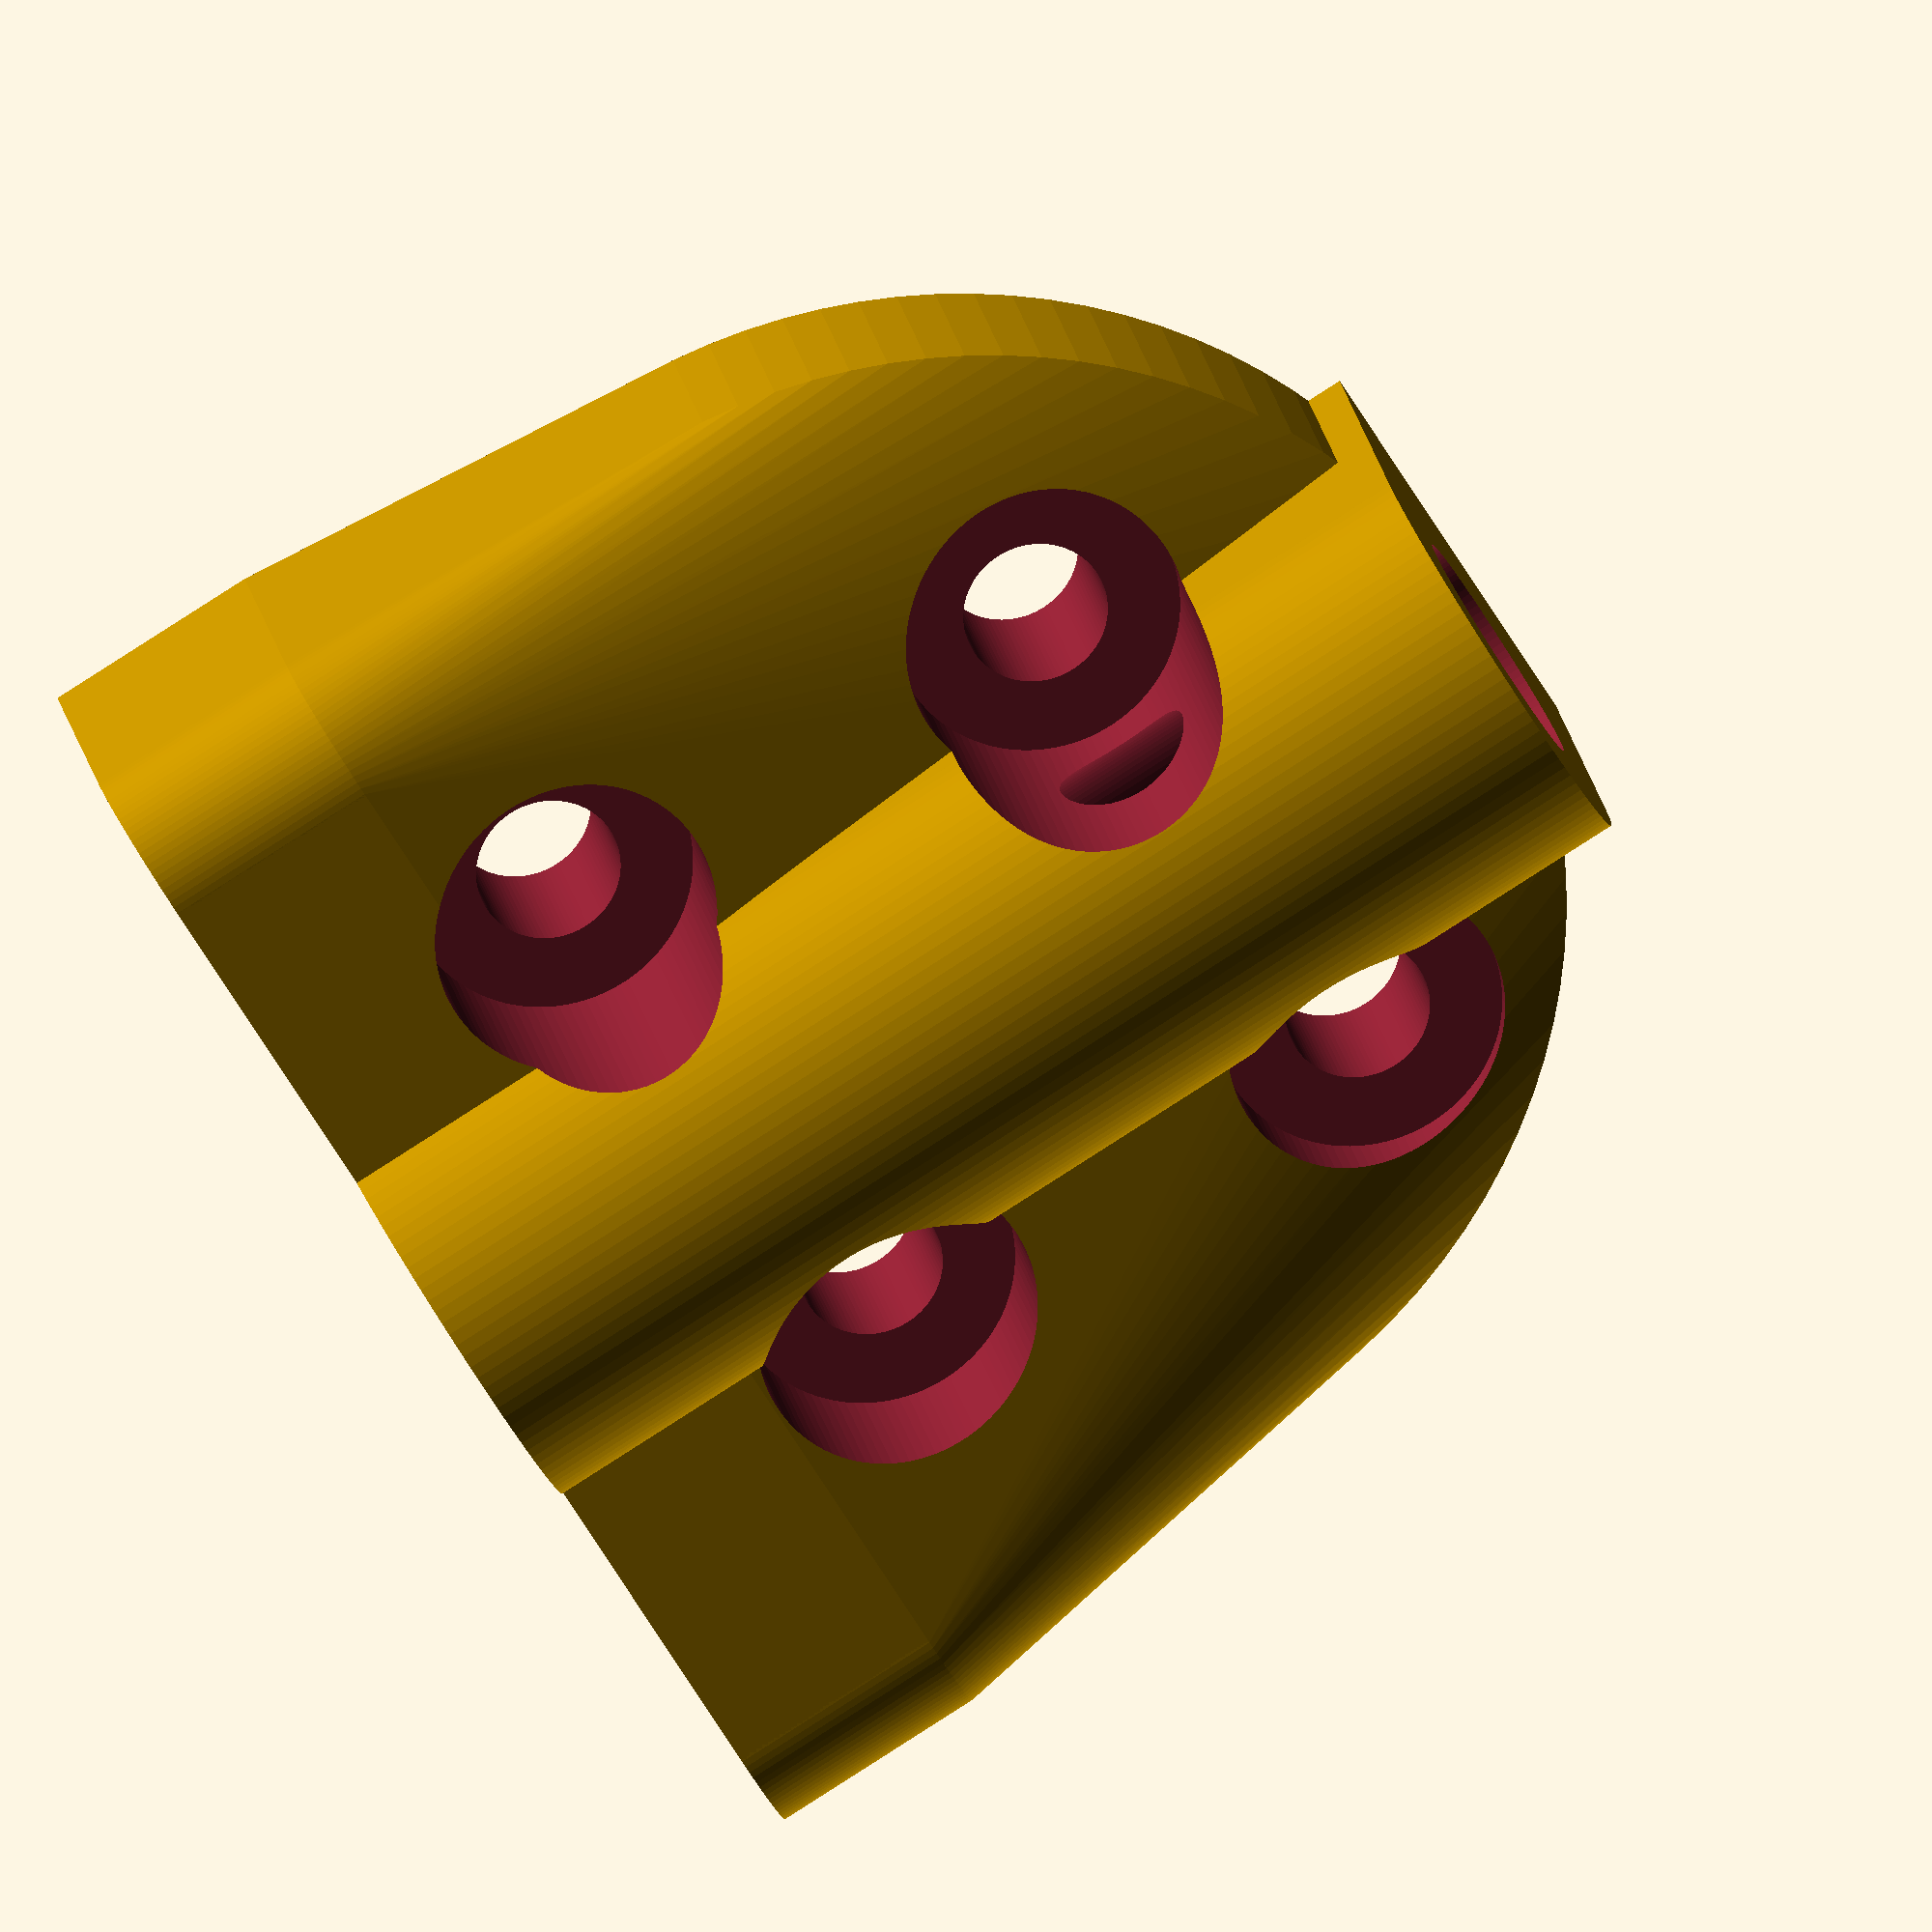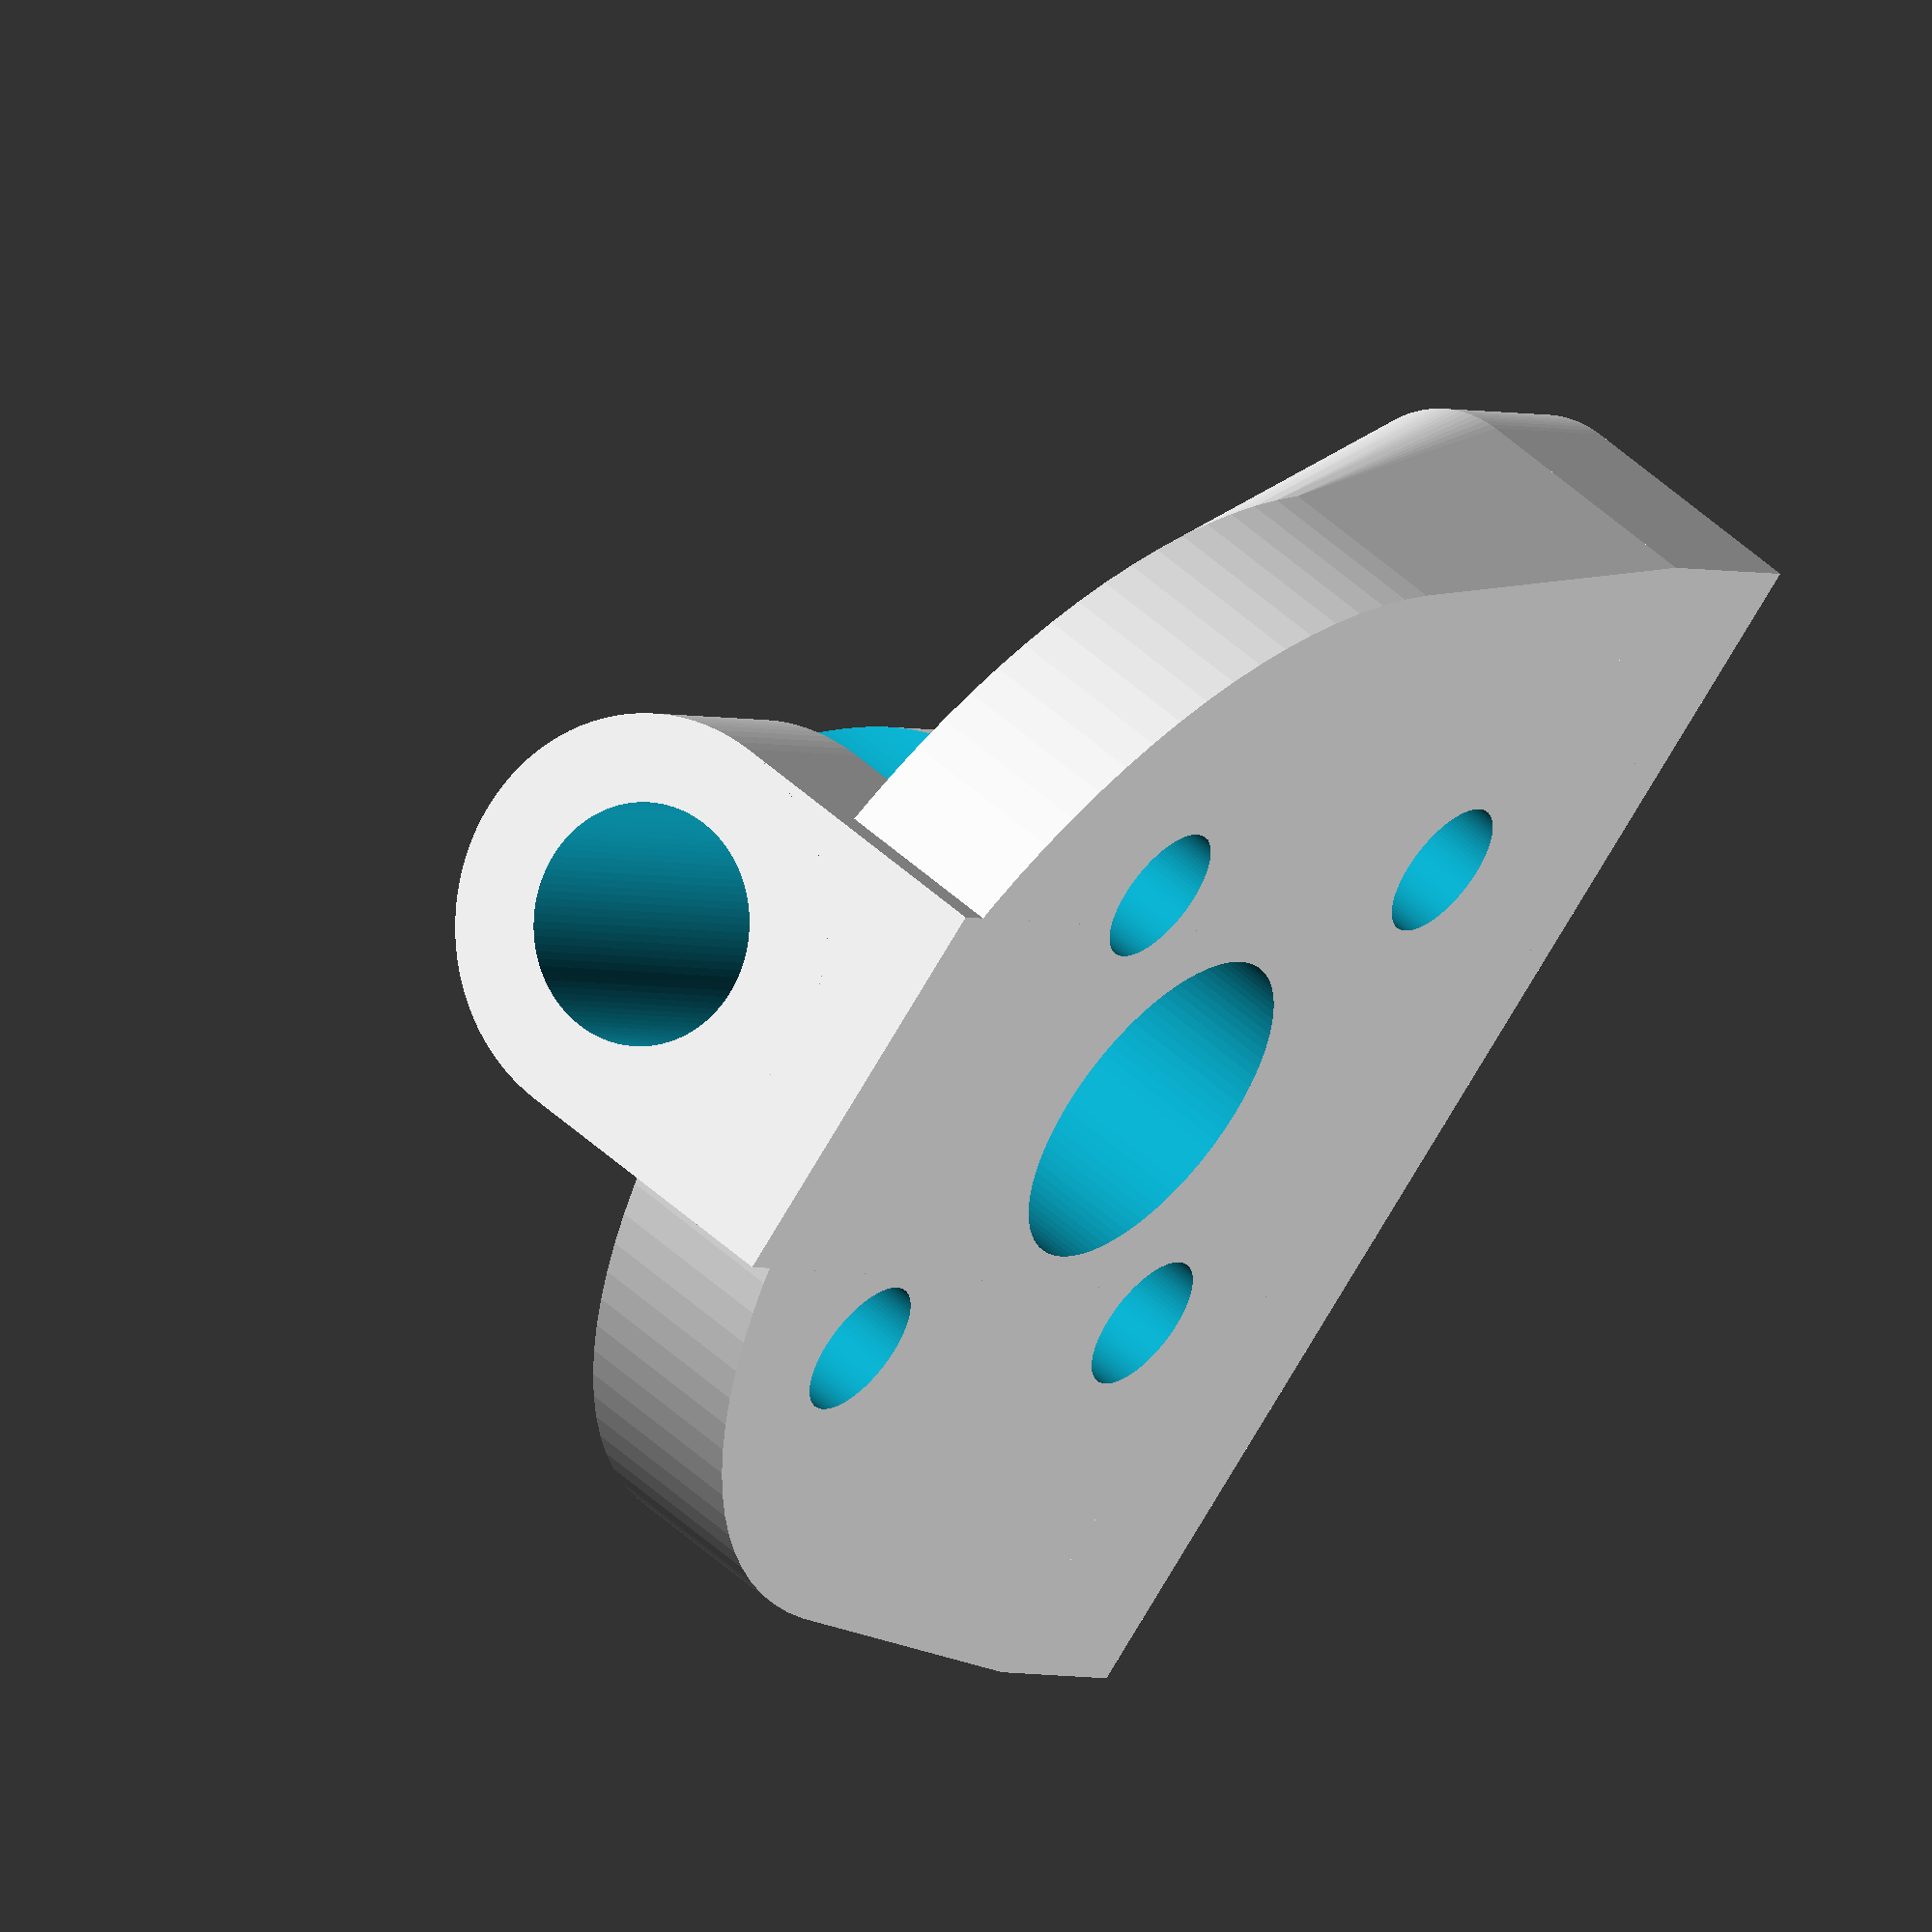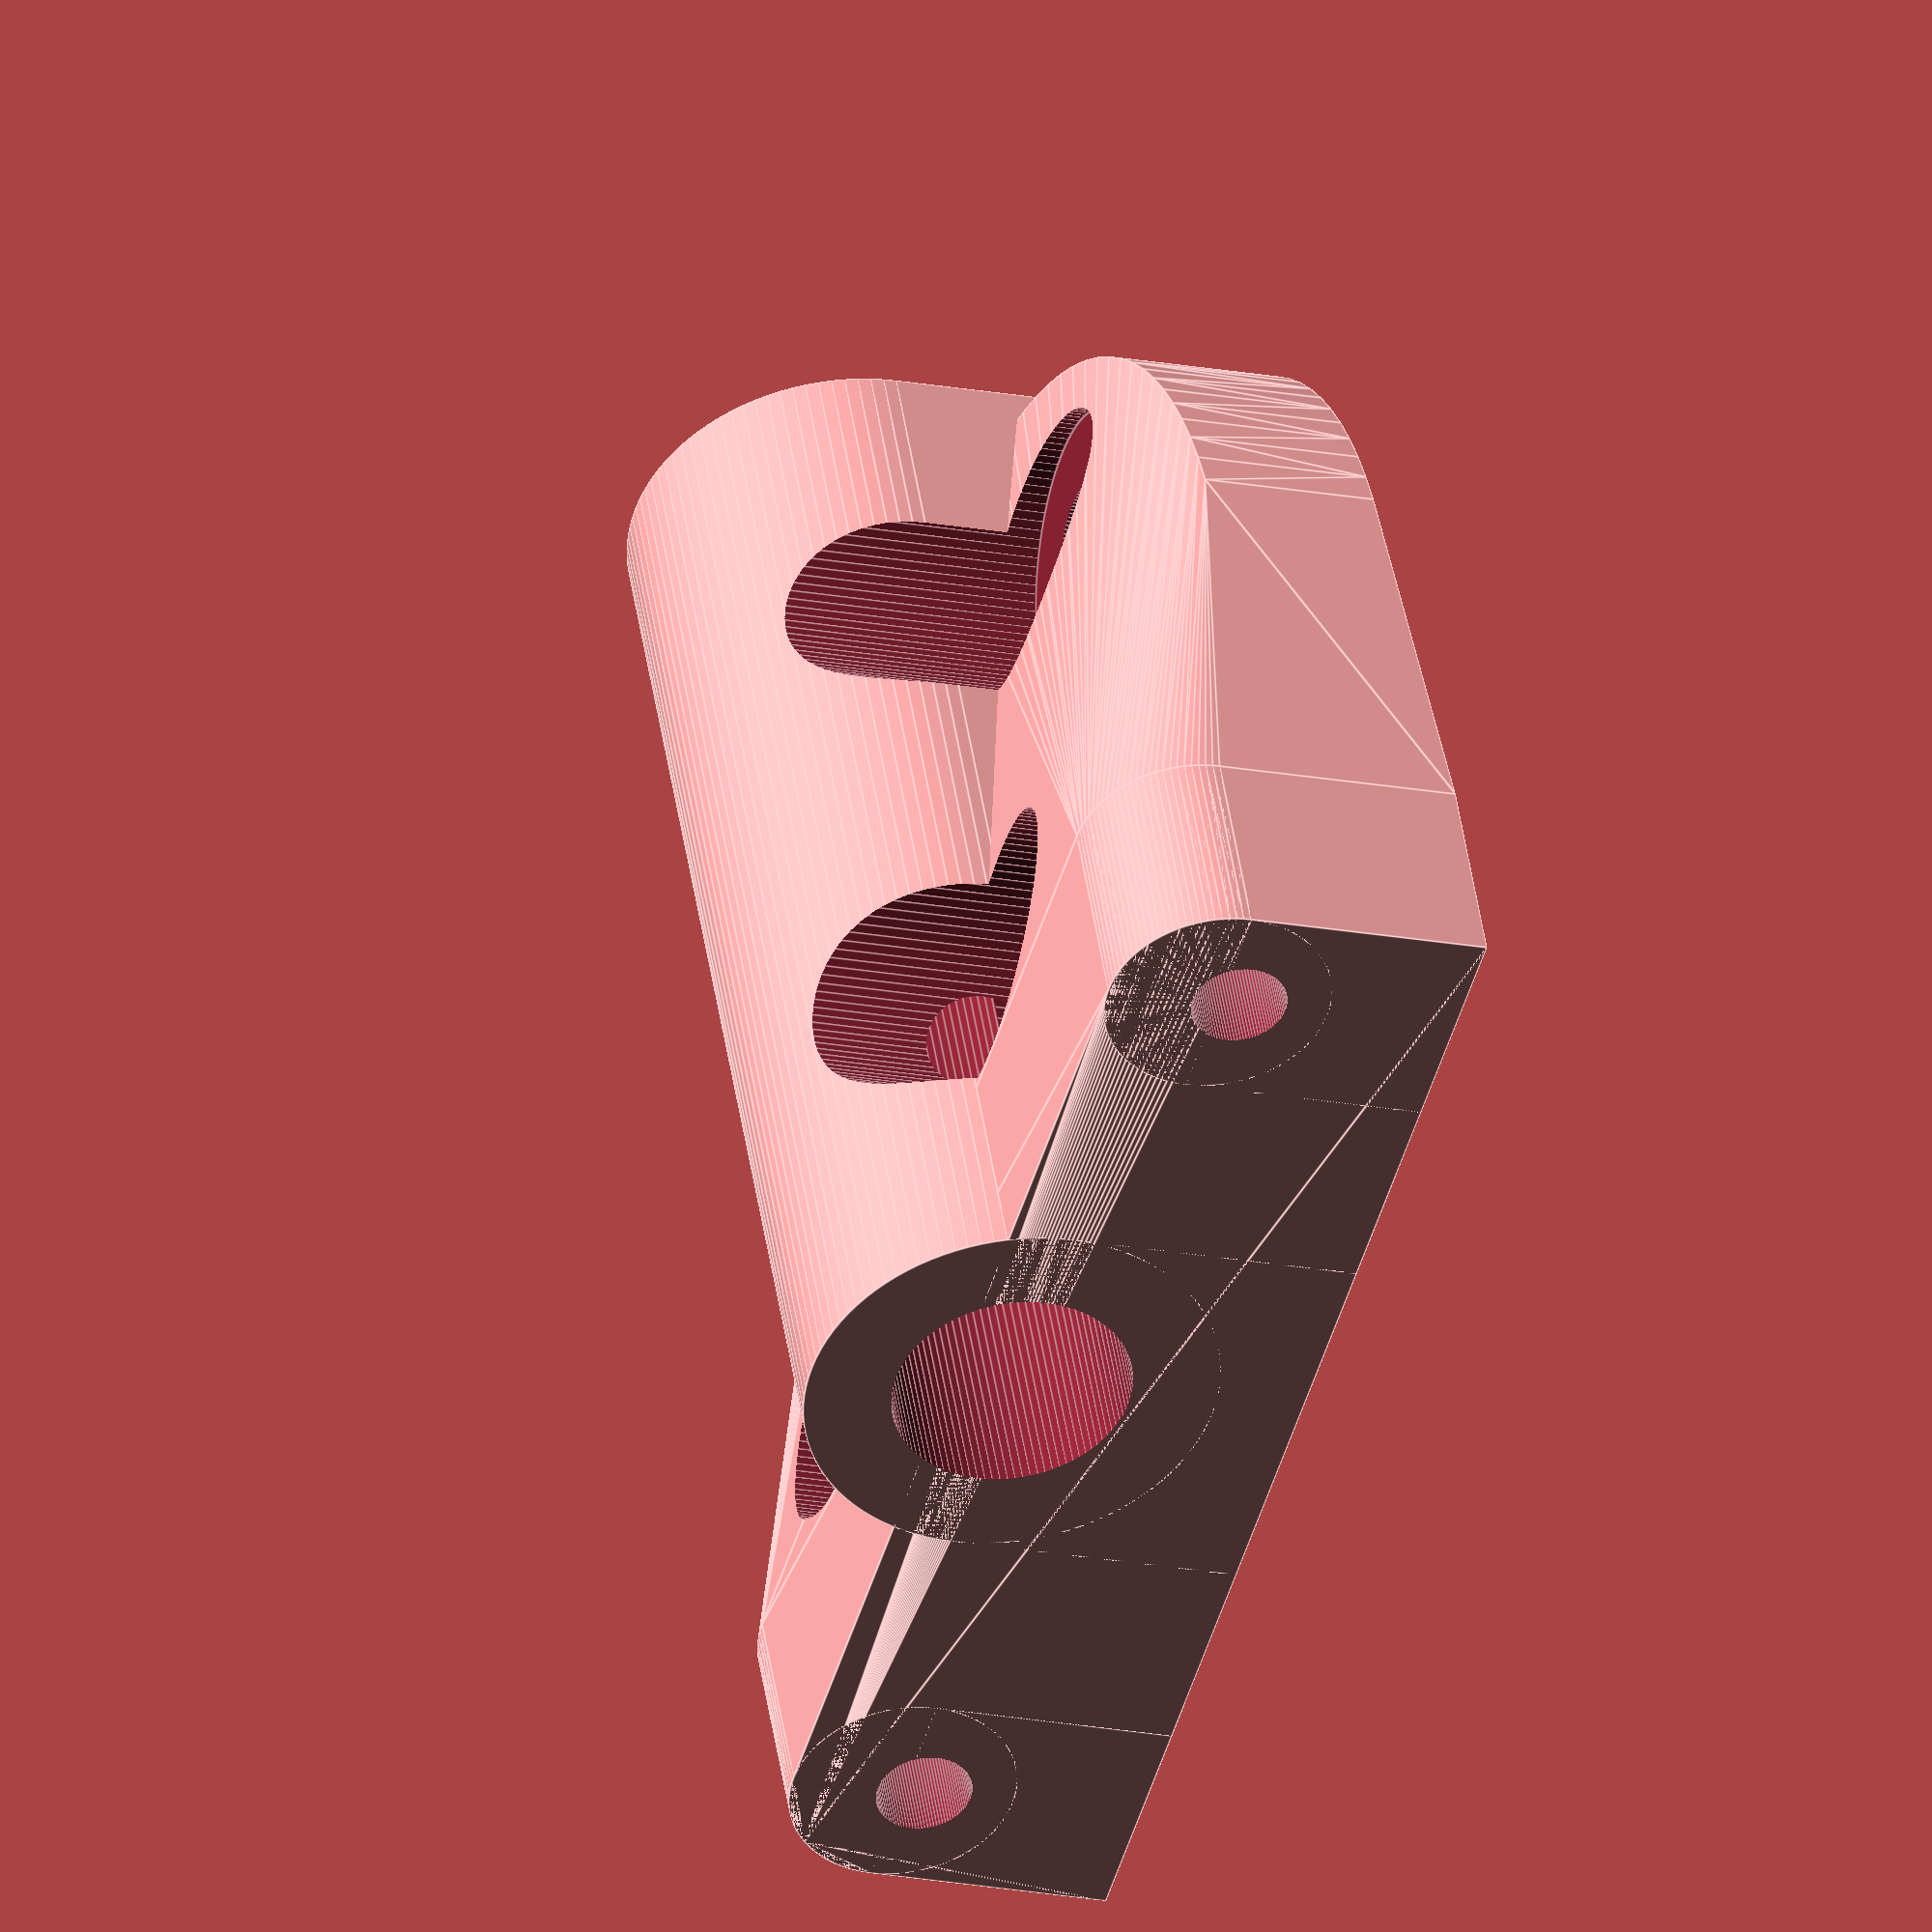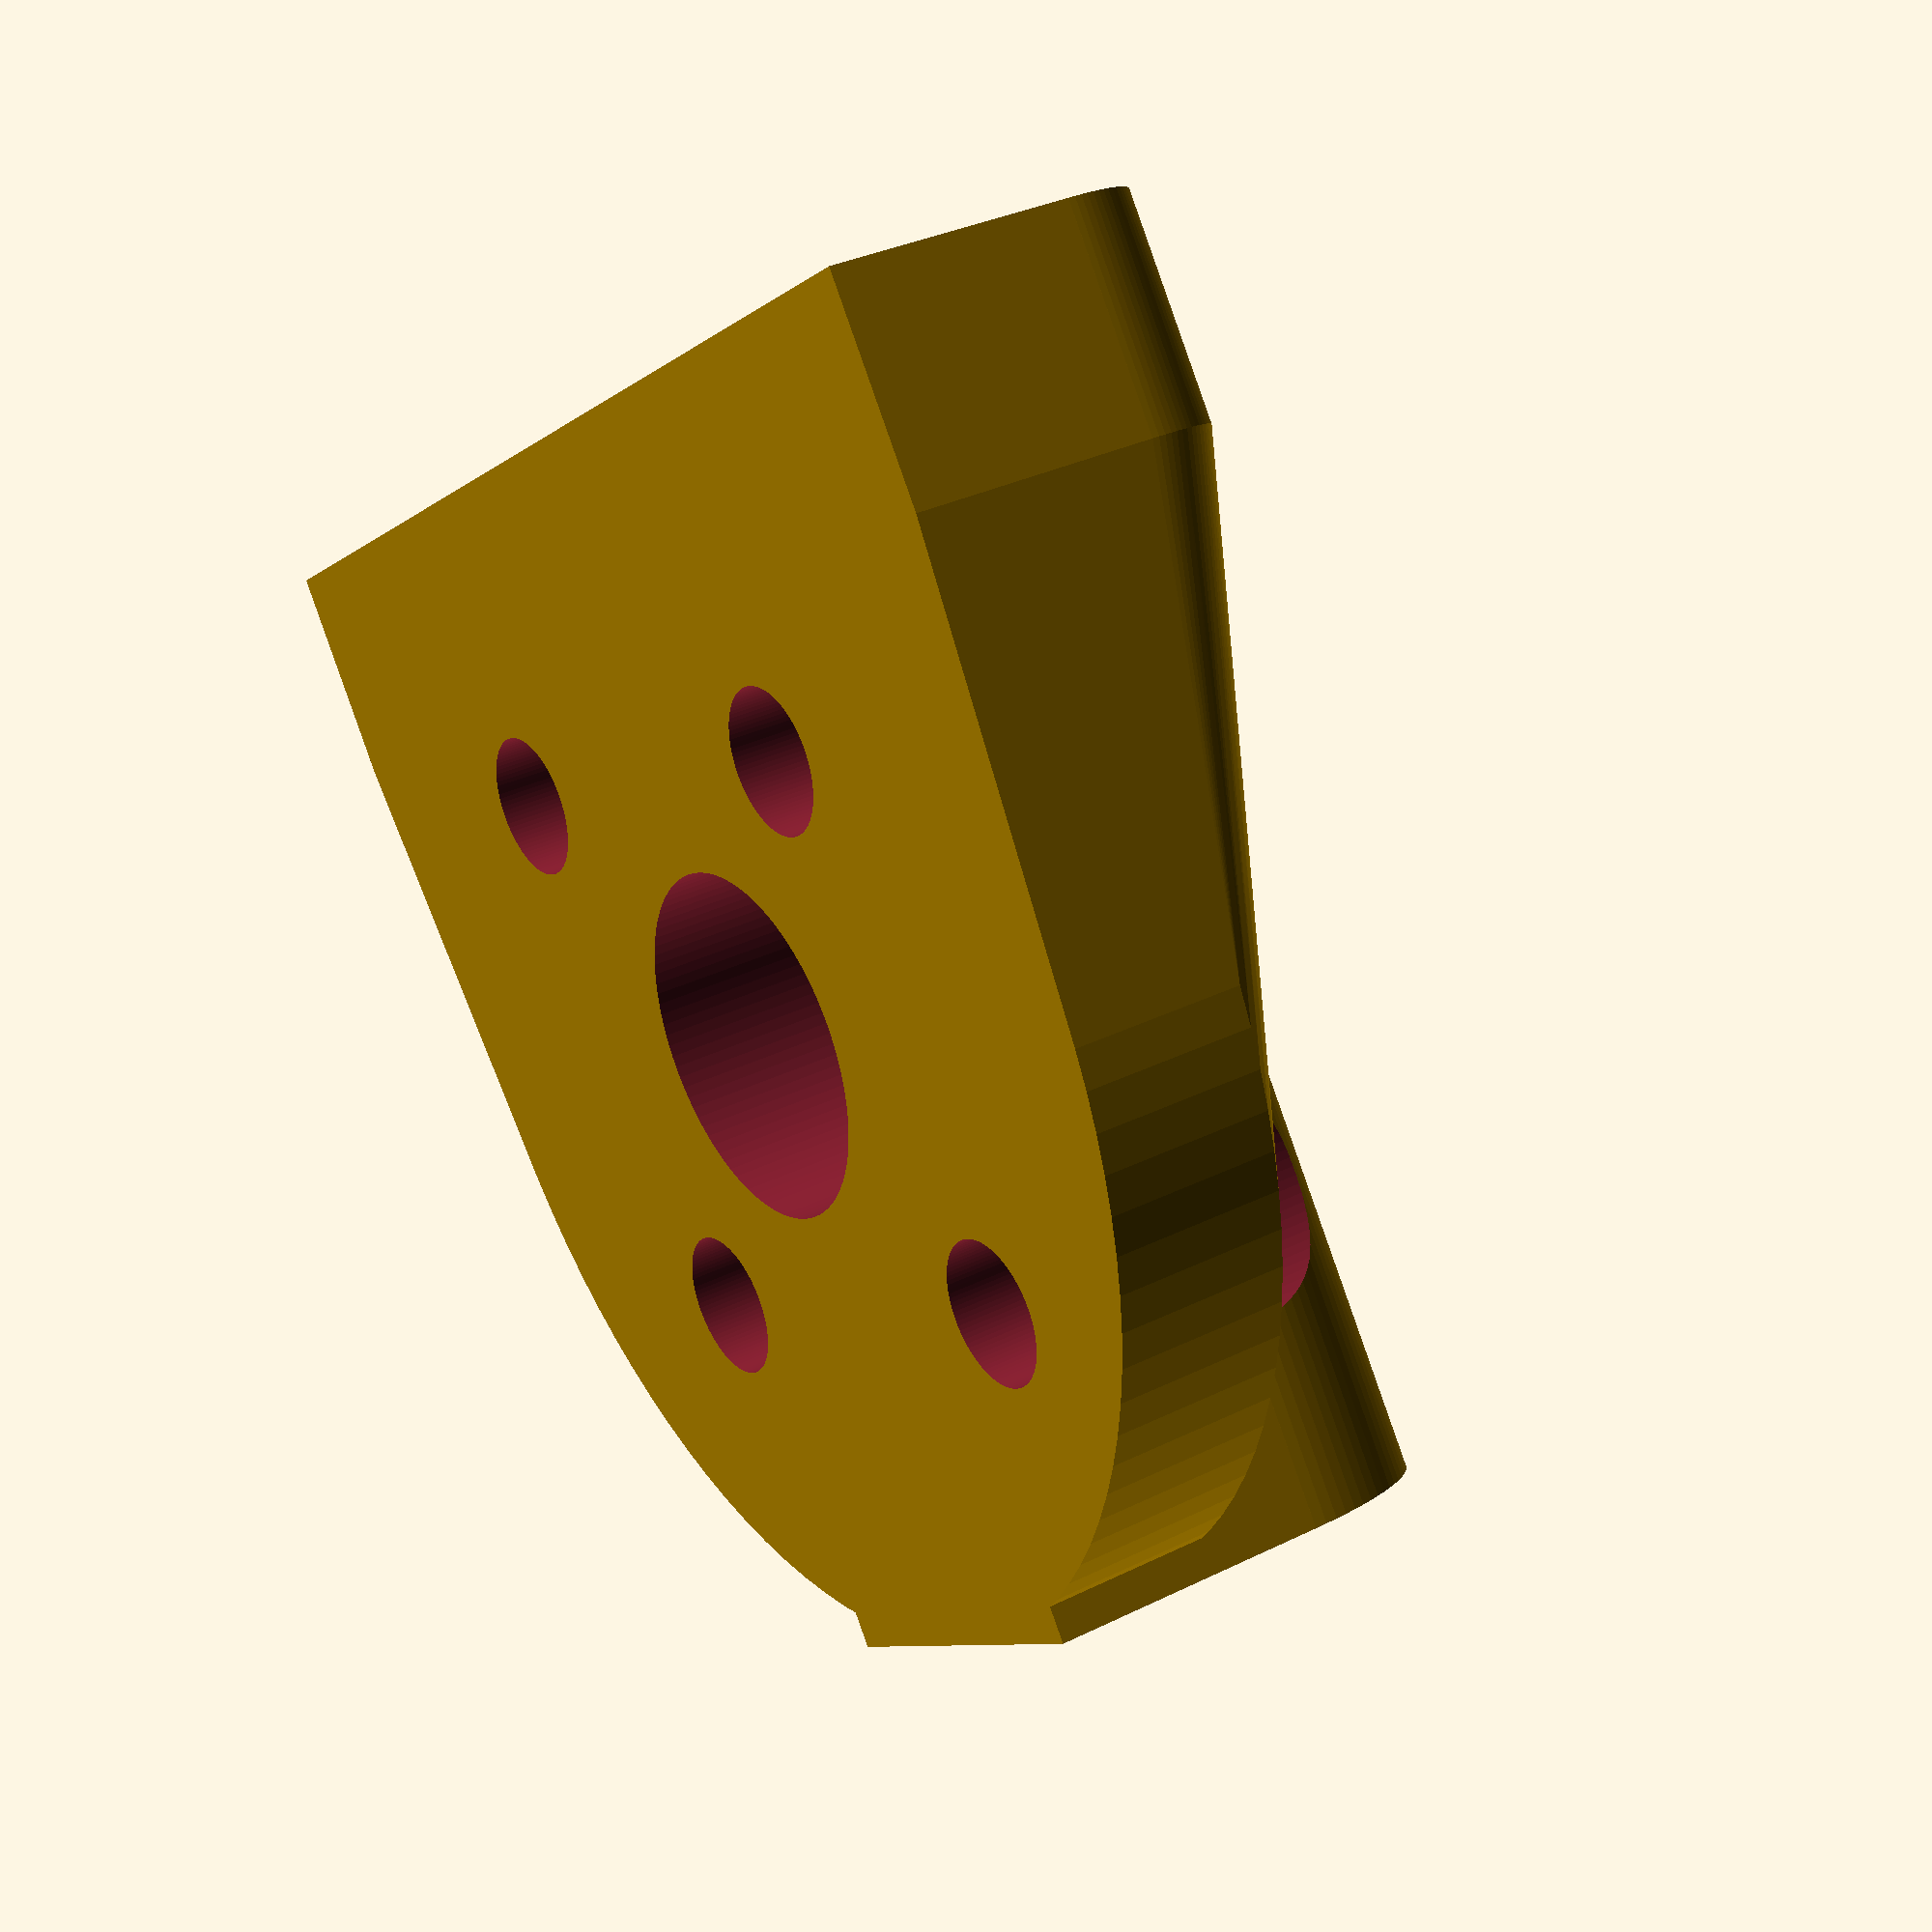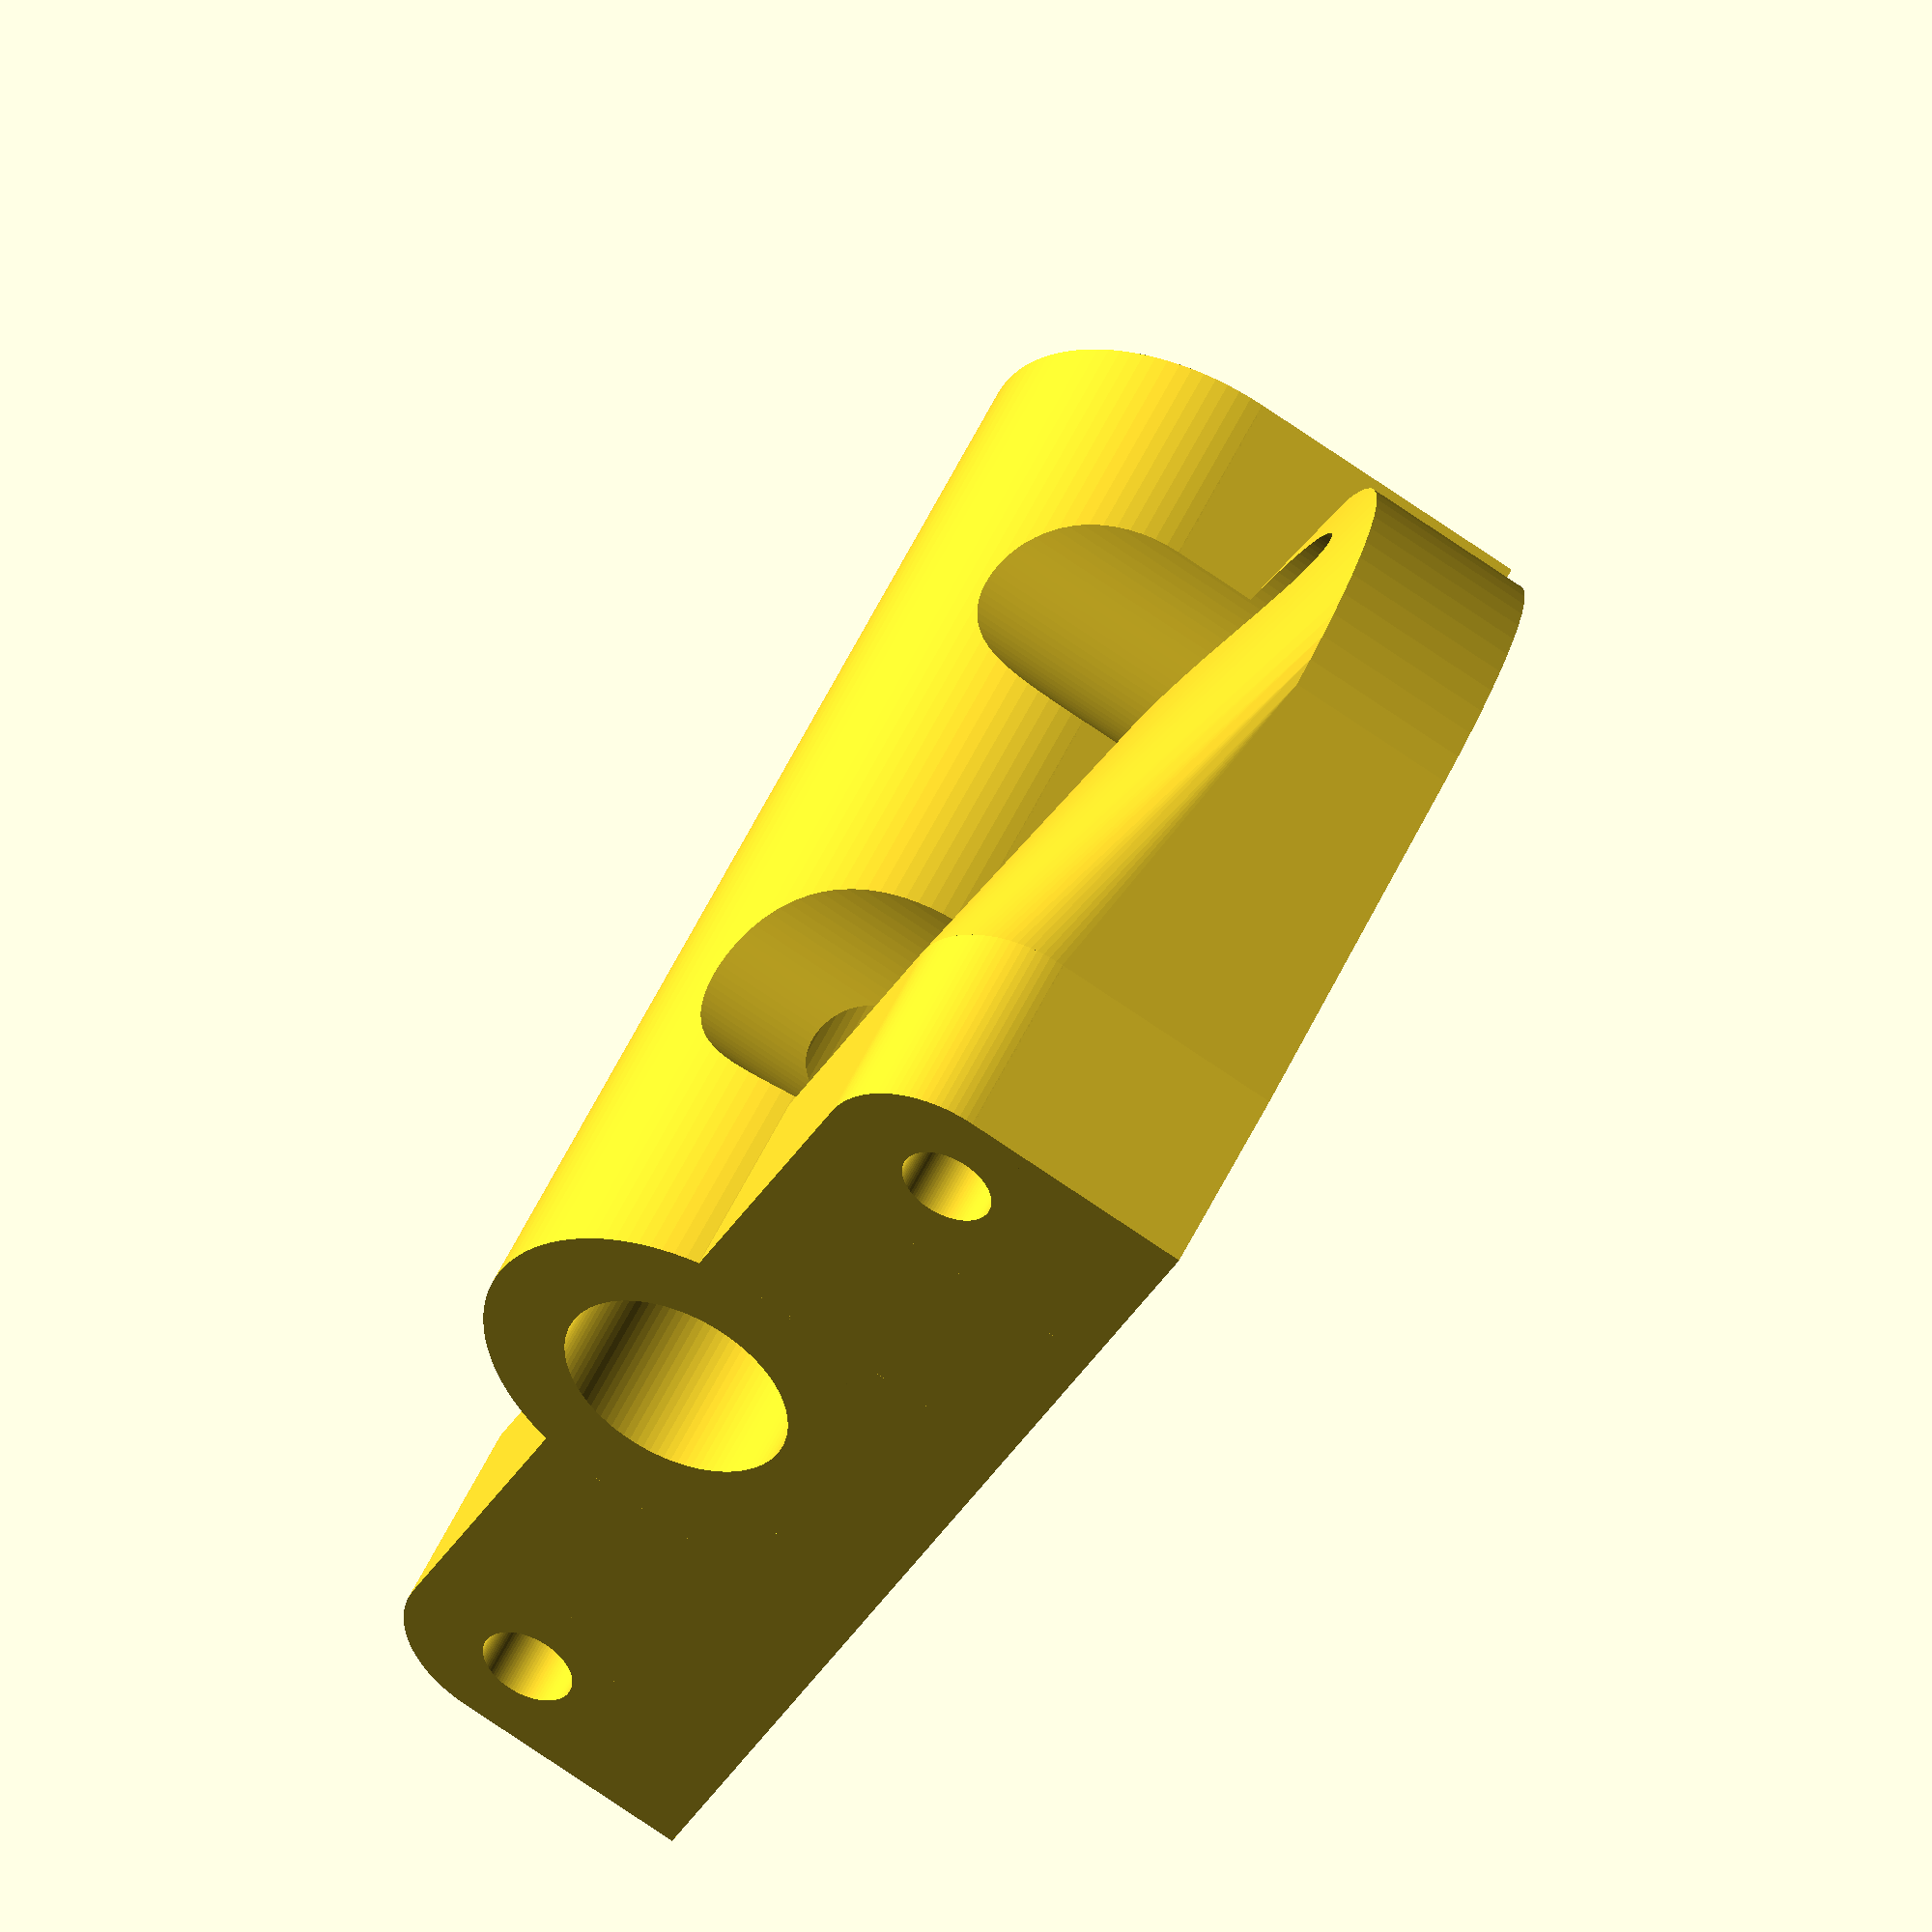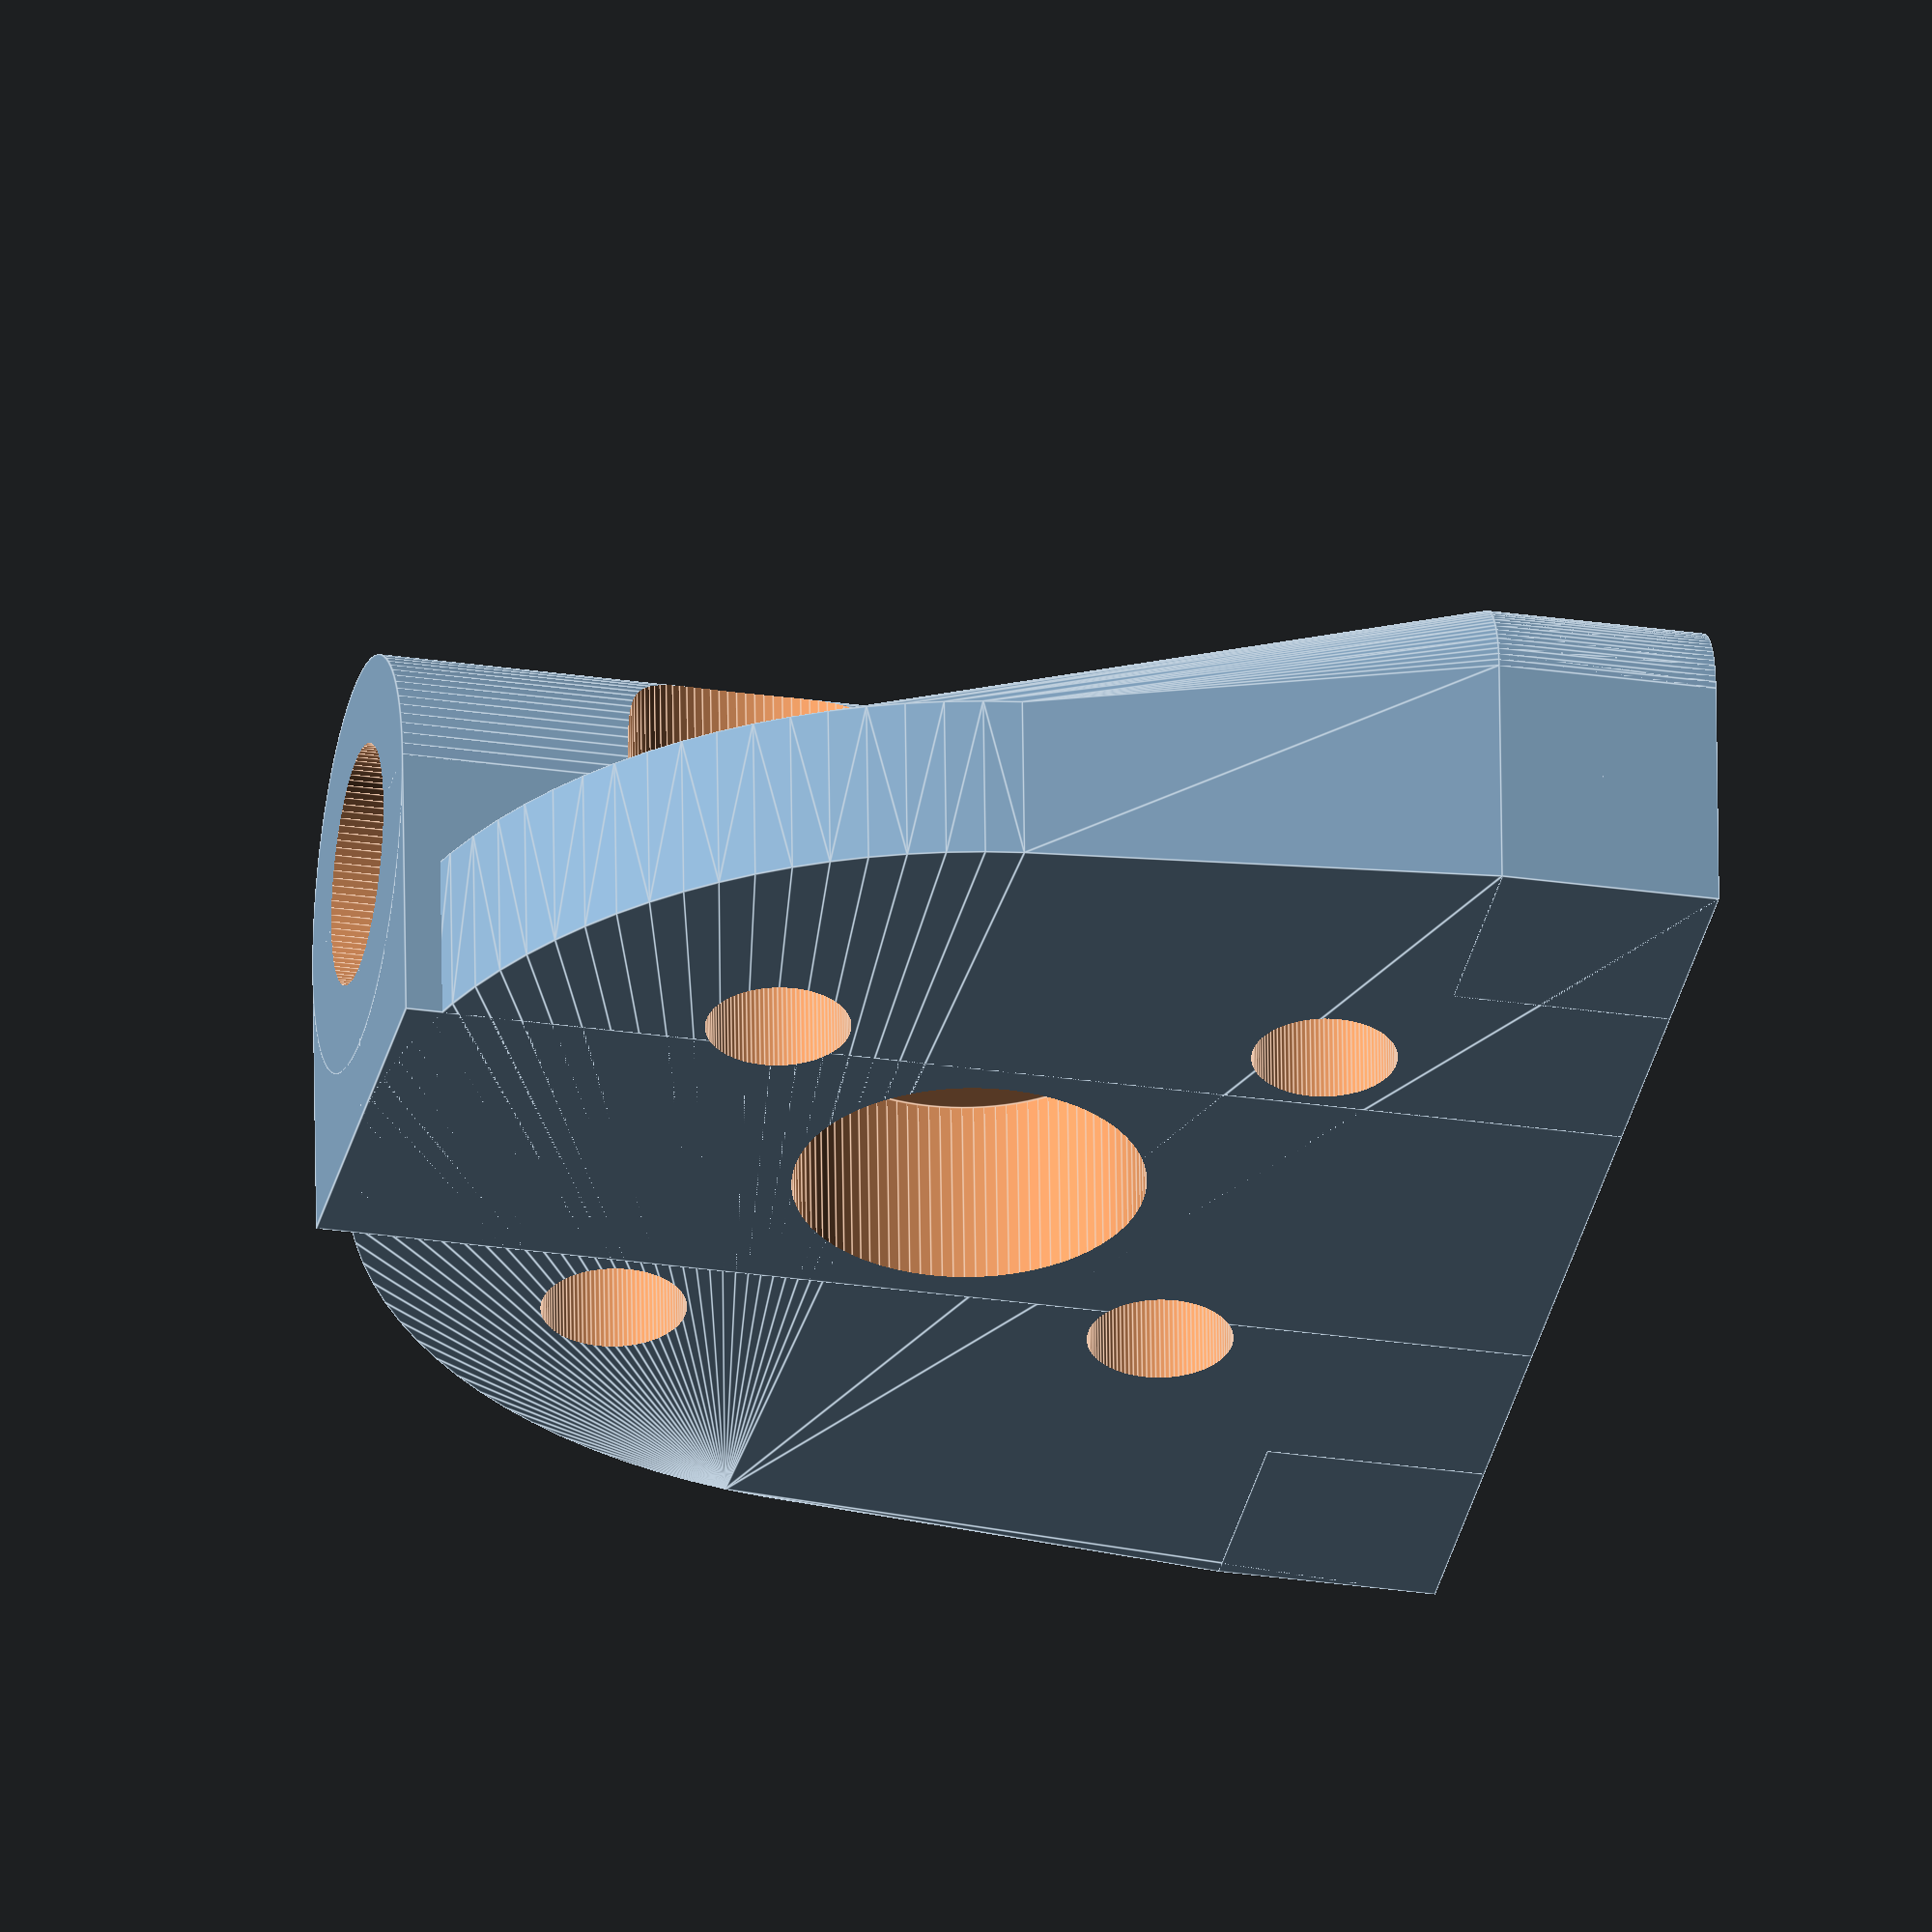
<openscad>
/* [Global] */
screw_diameter_scale = 1.1; //Global scale for screw diameter. 
tube_diameter_scale = 1.1; //Global scale for tube diameter. 

/* [Motor] */
motor_angle = 45; //Rotate motor screw holes around center.
motor_diameter = 28.0; //Motor diameter 
motor_screw_diameter = 3.0; //Diameter of motor screw holes .
motor_screwcap_diameter = 6.0; //Diameter of motor screw caps. 
motor_shaft_diameter = 8.0; //Motor shaft diameter.
motor_hole_dist_1 = 19.0; //Distance of motor holes.
motor_hole_dist_2 = 15.9; //Distance of motor holes.

/* [Tube] */
tube_diameter = 5.0; //Tube diameter
tube_offset = 2.0; //Increases the distance of the motor hole from the motor
tube_wall = 2.0; //Wall thickness around the tube hole.
tube_overlapping = 28; //Set the length of the tube hole.

/* [Servo] */
servo_diameter = 2.0; //Diameter of the hole to mount the servo arm.
servo_offset = 3.0; //Increases the distance of the hole to the motor.
servo_wall = 1.5; //Wall thickness around the hole.
servo_armlength = 30.0; //Servo arm length. This will change the width at the end where the servo mounting holes are.
servo_length = 5.0; //Length of the servo mounting hole.

// preview[view:south, tilt:top]

yaw_mount();

module motor_holes(distance, radius = 1.5) {
	rotate ([0,0,90]) translate([distance / 2,0,0]) cylinder (h = 50, r=radius, center = true, $fn=100);
	mirror([0,1,0]) rotate ([0,0,90]) translate([distance/2,0,0]) cylinder (h = 50, r=radius, center = true, $fn=100);
 }

module motor_mount(radius) {
	motor_holes(motor_hole_dist_1, radius);
	rotate ([0,0,90]) motor_holes(motor_hole_dist_2, radius);
}

module motor_plate() {
	motor_r = motor_diameter / 2.0;
	tube_r = (tube_diameter / 2.0) * tube_diameter_scale;
	servo_r =  (servo_diameter / 2.0) * tube_diameter_scale;
	tubebox_pos = [0, tube_overlapping / 2, 0];
	box_extend = [servo_armlength / 2 - servo_r - servo_wall, motor_r , 2];
	difference() {
		union(){
			hull()
			{
				rotate ([0,0,90]) translate([0,0,0]) cylinder (h = 4, r = motor_r, center = true, $fn=100);
				translate(box_extend) tube_mount(servo_r, 5, 3, servo_wall);
				mirror() translate(box_extend) tube_mount(servo_r, 5, 3, servo_wall);
			}

			translate(box_extend) tube_mount(servo_r, servo_length, servo_offset, servo_wall);
			mirror() translate(box_extend) tube_mount(servo_r, servo_length,servo_offset, servo_wall);
			translate([0, motor_r, 2]) tube_mount(tube_r, tube_overlapping, tube_offset, tube_wall);
		}

		//holes
		translate([0, motor_r, 2]) tube_mount_hole(tube_r, motor_diameter, tube_offset, tube_wall);
		translate(box_extend) tube_mount_hole(servo_r, servo_length, servo_offset);
		mirror() translate(box_extend) tube_mount_hole(servo_r, servo_length, servo_offset);
	}
}

module tube_mount(radius, length, offset=1.0, wall_t=1.0) {
	cube_z = radius + wall_t + offset;
	union() {
   		translate([-1*(radius+wall_t), -length, -cube_z]) cube([2*(radius + wall_t), length, cube_z]);
		translate([0, -length/2, -cube_z]) rotate ([90,0,0]) cylinder (h = length, r=radius + wall_t, center = true, $fn=100);
	}
}

module tube_mount_hole(radius, length, offset=1.0, wall_t=1.0) {
	cube_z = radius + wall_t + offset;
	translate([0, -length/2, -cube_z]) rotate ([90,0,0]) cylinder (h = length + 1, r=radius, center = true, $fn=100);
}

module yaw_mount() {
	
	difference() {
		difference() {
   			motor_plate();

   			// motor mounting holes
	 		rotate ([0,0, motor_angle]) motor_mount((motor_screw_diameter  / 2) * screw_diameter_scale);
	 		//bottom
	 		translate([0,0, -27]) rotate ([0,0,motor_angle]) motor_mount((motor_screwcap_diameter / 2) * screw_diameter_scale);
		}

		// shaft cutout
		rotate ([0,0,0]) translate([0,0,0]) cylinder (h = 5, r=motor_shaft_diameter / 2, center = true, $fn=100);
	}
}

</openscad>
<views>
elev=159.4 azim=301.3 roll=9.6 proj=o view=wireframe
elev=125.7 azim=317.1 roll=226.4 proj=o view=wireframe
elev=200.6 azim=26.4 roll=288.6 proj=o view=edges
elev=146.8 azim=143.7 roll=124.2 proj=p view=solid
elev=260.2 azim=313.1 roll=303.8 proj=o view=wireframe
elev=122.1 azim=282.3 roll=180.7 proj=o view=edges
</views>
